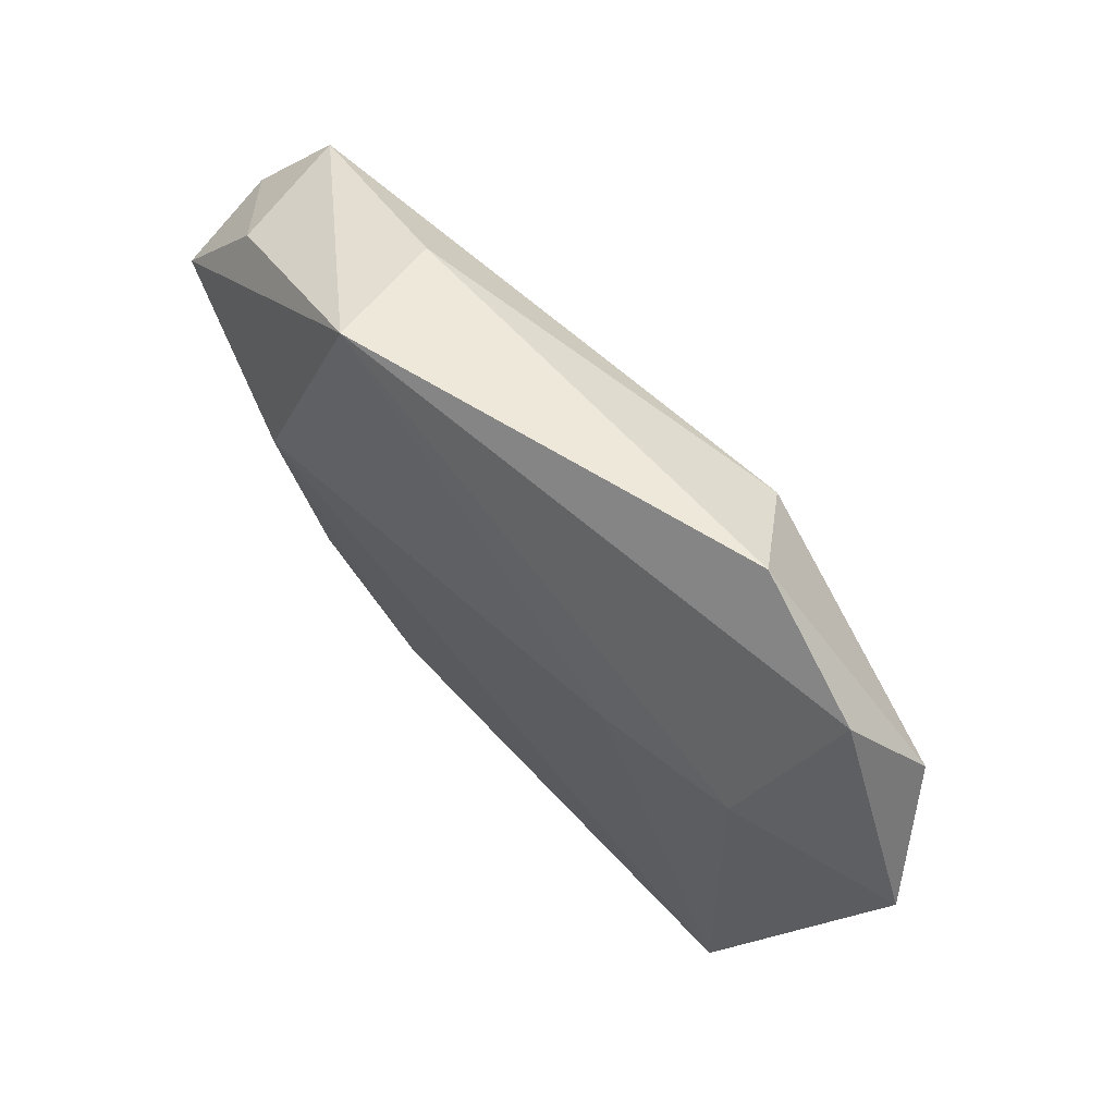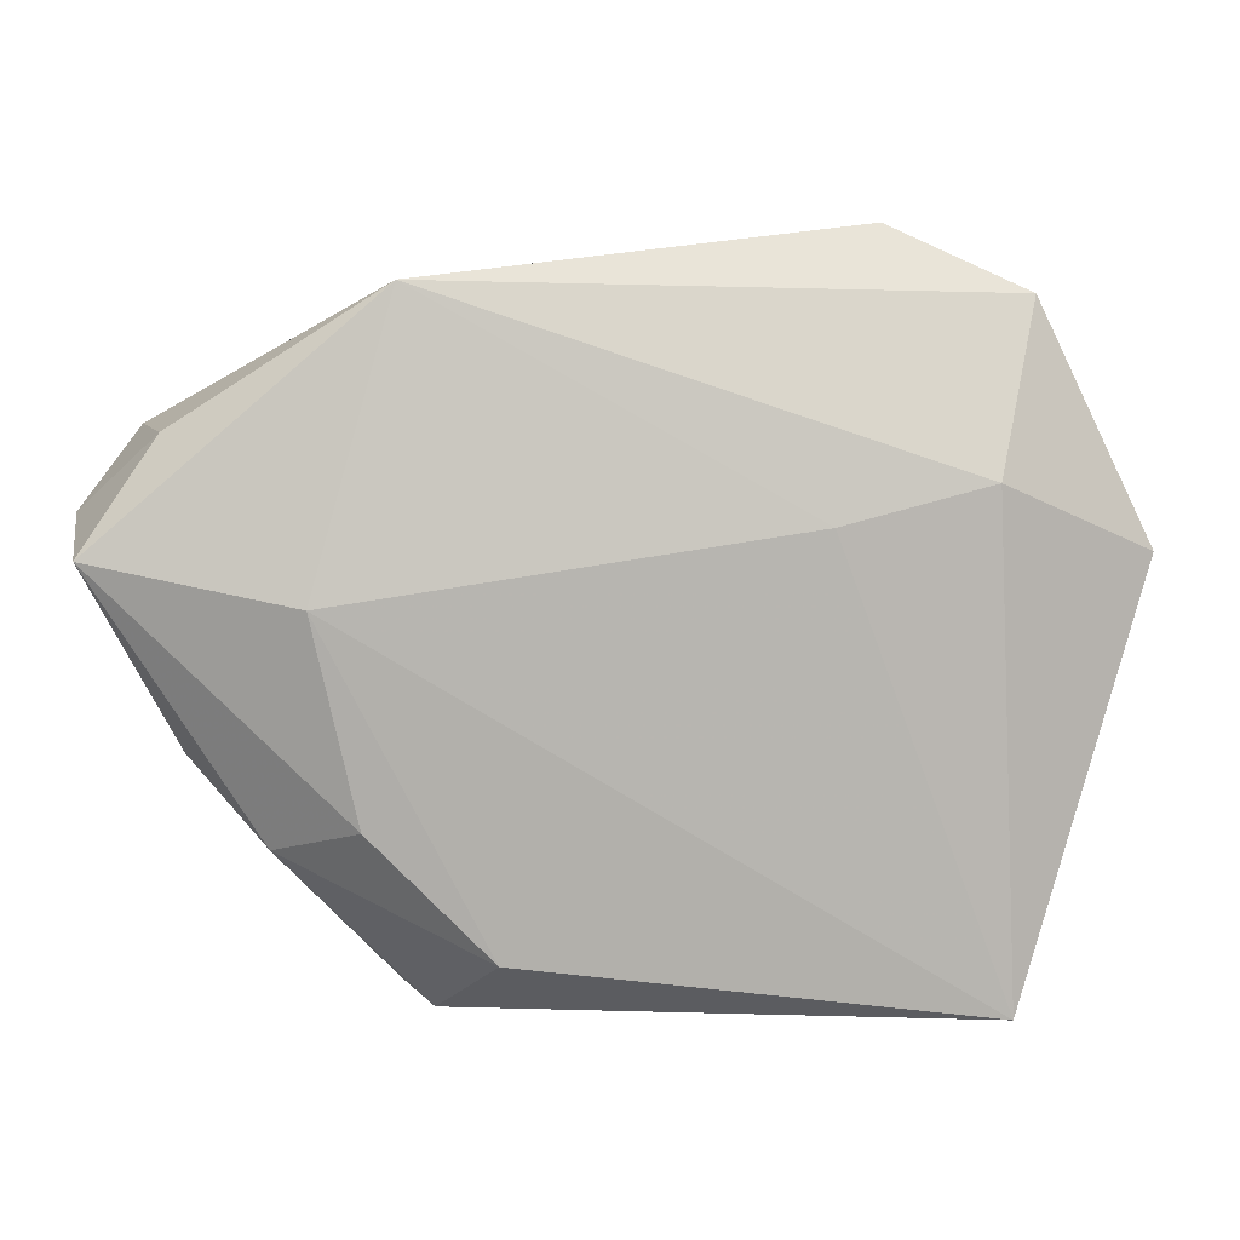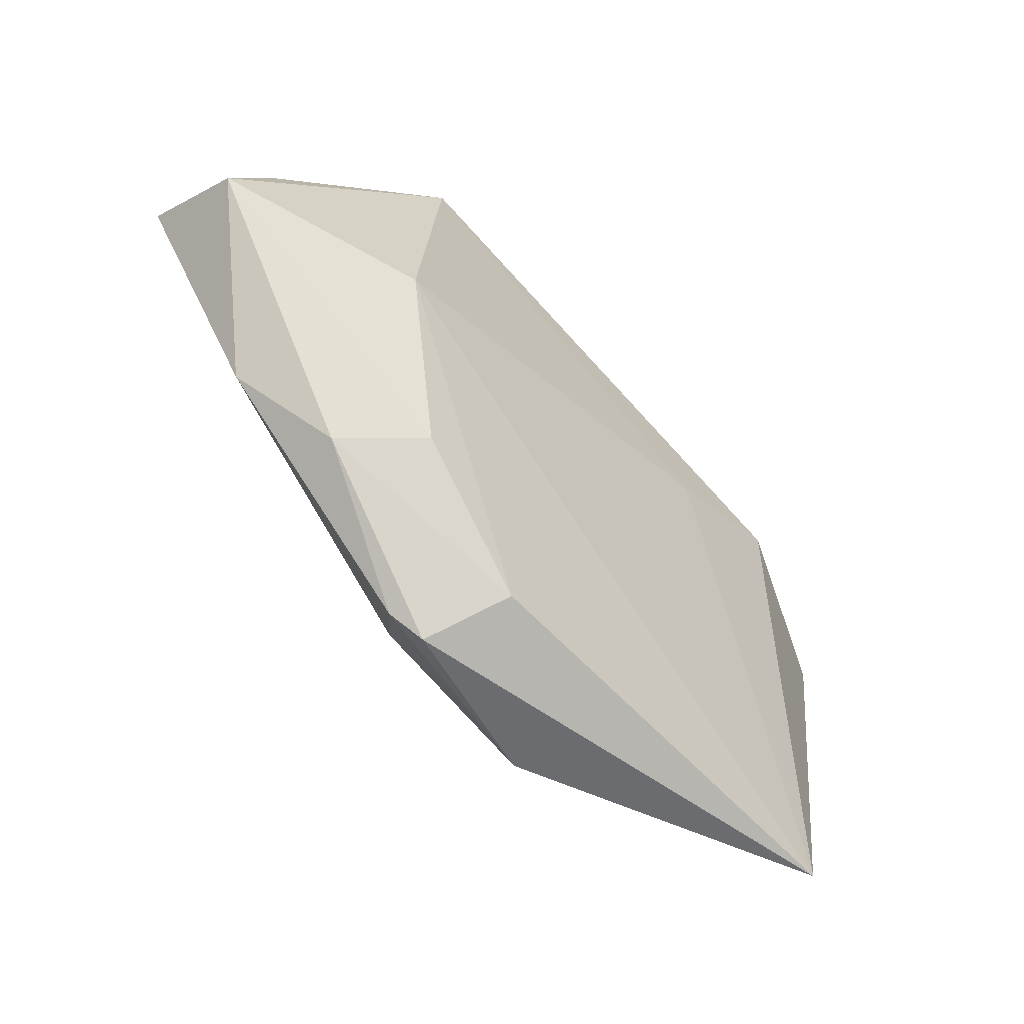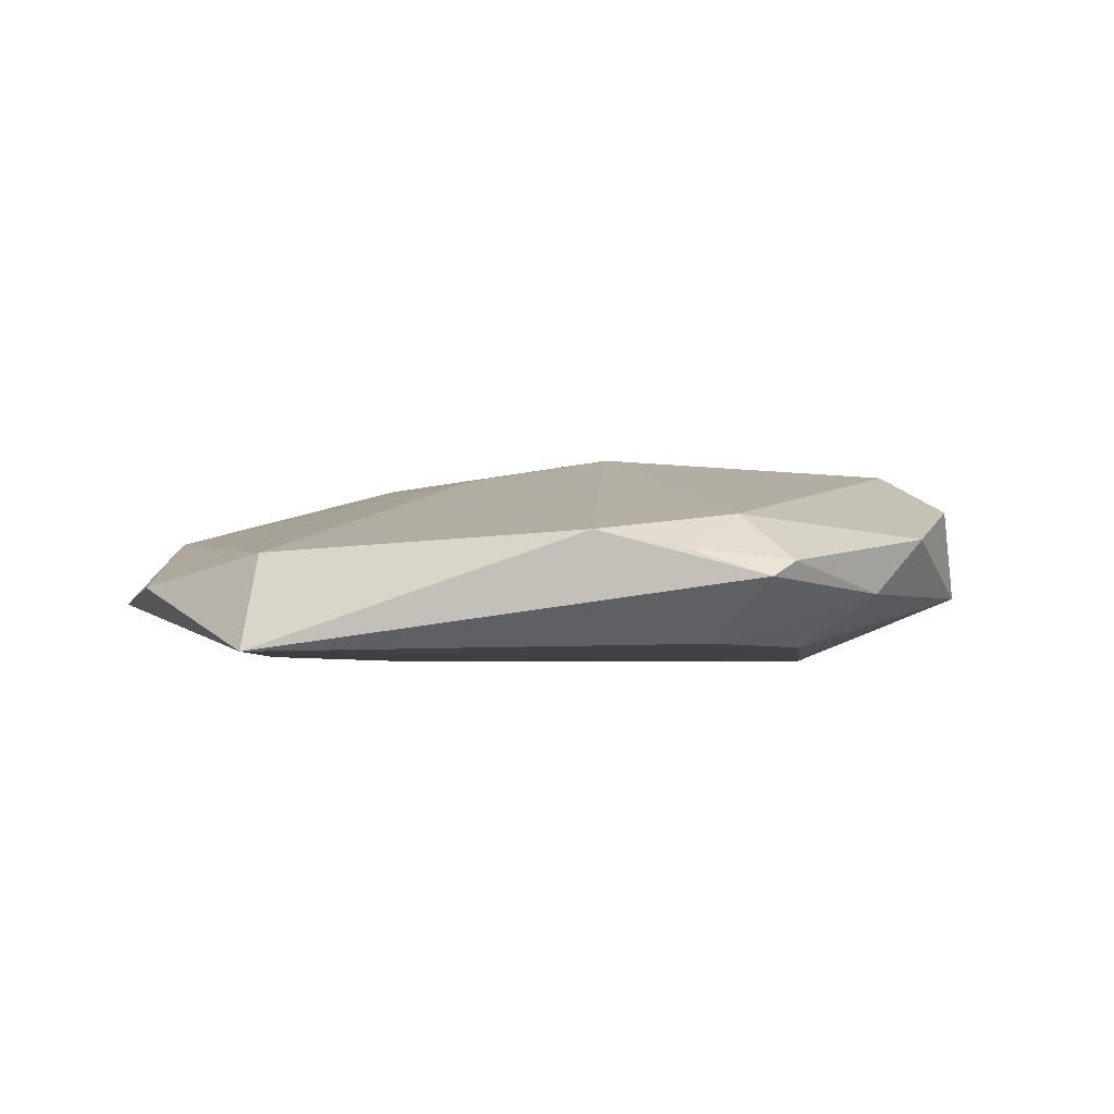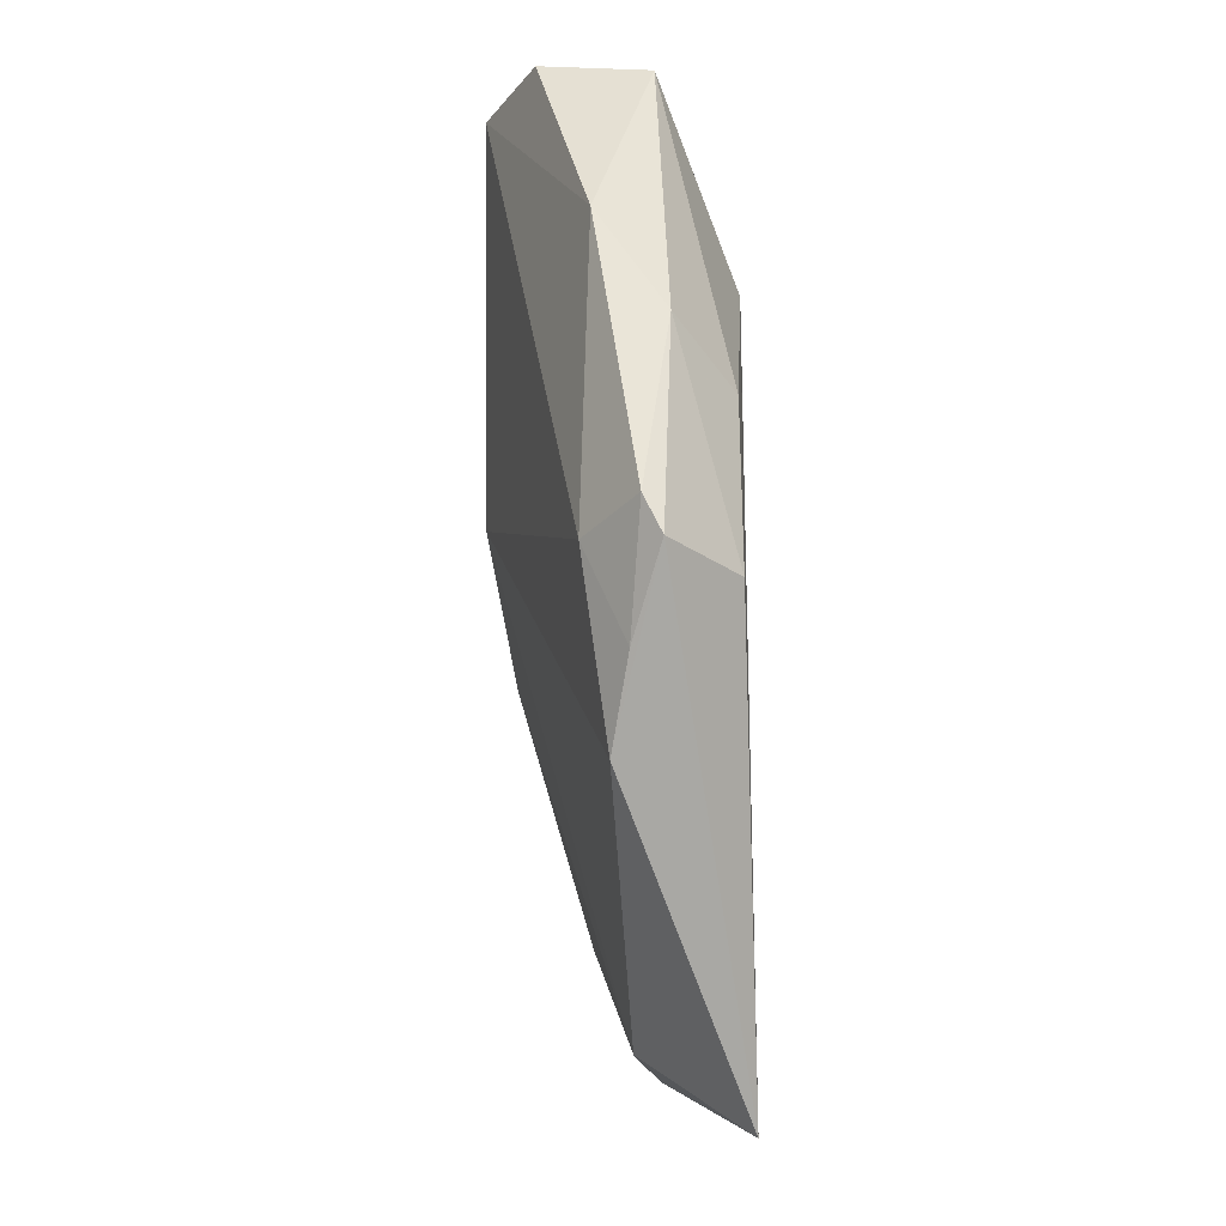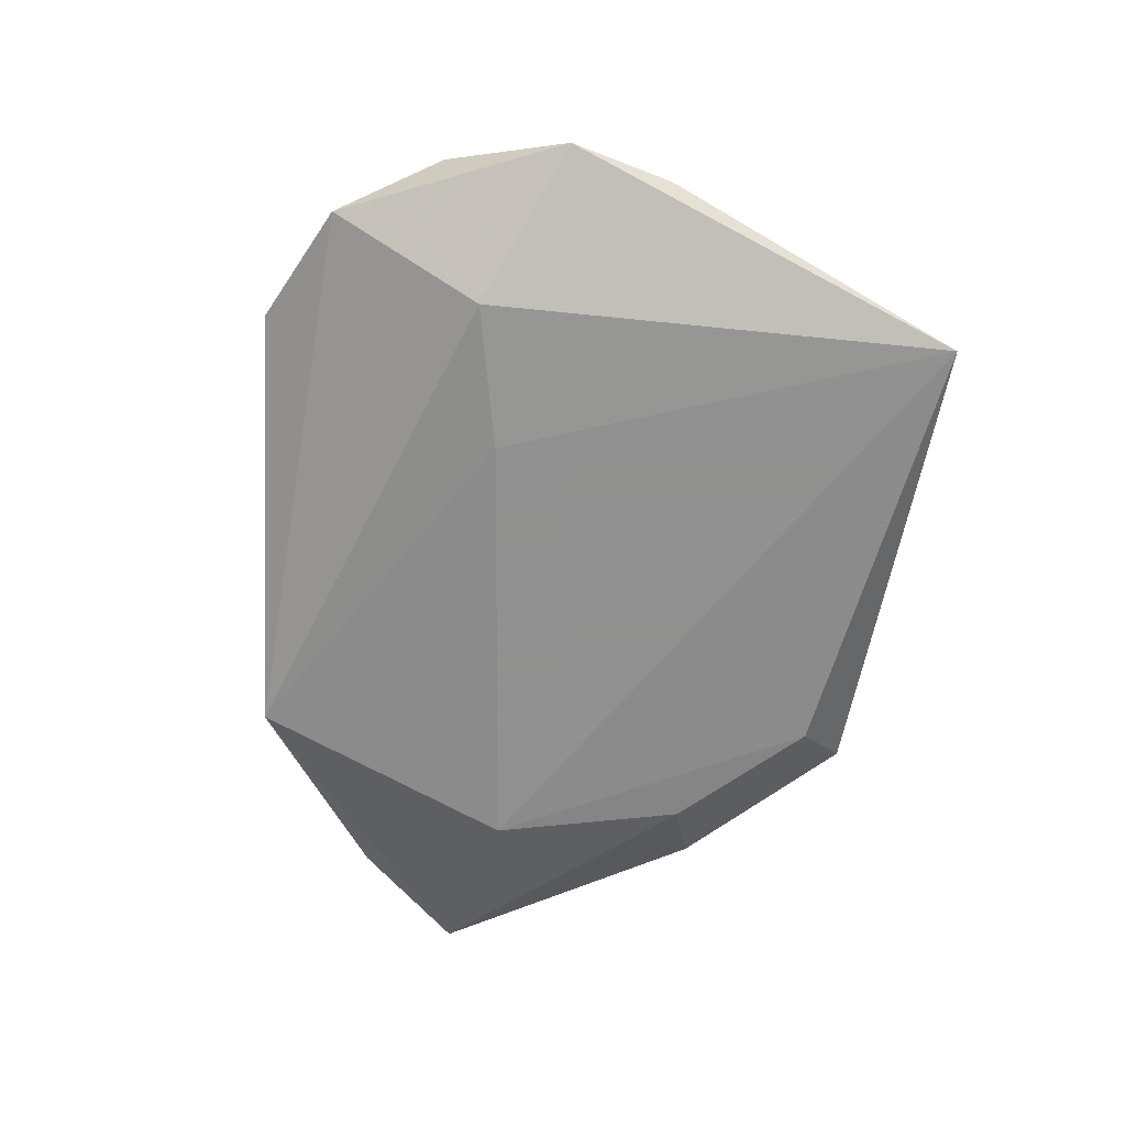
<metadata>
{"format":"obj","ext":"obj","renderer":"f3d","projection":"perspective","resolution":1024,"background":"white","views":[{"elev":67.3,"azim":-136.3,"up":"+Y"},{"elev":9.1,"azim":171.4,"up":"+Y"},{"elev":-46.7,"azim":130.8,"up":"+Y"},{"elev":-4.0,"azim":-6.5,"up":"+Z"},{"elev":-71.9,"azim":90.6,"up":"+Y"},{"elev":-65.8,"azim":-98.1,"up":"+Z"}]}
</metadata>
<code>
v -0.0604 0.005633 -0.004514
v -0.05369 0.02134 0.005151
v 0.05049 0.02021 0.0001527
v 0.0281 0.03195 0.009636
v -0.02151 0.00999 -0.0124
v 0.0601 0.01056 0.01017
v -0.04668 0.03467 -0.001783
v 0.02519 -0.04168 -0.0008338
v -0.02993 0.04252 0.003016
v -0.05682 -0.007999 -0.002877
v 0.04873 -0.01608 0.003962
v 0.05992 0.006714 -0.00305
v -0.04277 -0.04627 -0.0124
v -0.04106 -0.03109 0.0003528
v 0.02164 -0.04456 -0.002982
v -0.02218 0.0319 0.01452
v -0.01179 0.004265 0.01346
v 0.03969 -0.02557 -0.004118
v 0.03544 0.002267 -0.0124
v 0.0189 -0.03661 0.00537
v -0.0008558 -0.04627 0.002455
v 0.01048 -0.04522 0.0004046
v 0.007751 0.004725 0.01671
v -0.04018 0.01448 -0.01173
v 0.01521 -0.03787 -0.01106
v 0.05269 0.01985 0.01633
v 0.0252 0.03666 -0.006628
v 0.03 -0.02237 -0.01111
f 27 24 7
f 13 19 25
f 13 21 14
f 5 19 13
f 13 24 5
f 5 27 19
f 24 27 5
f 19 27 12
f 9 27 7
f 15 21 13
f 13 25 15
f 1 24 13
f 7 24 1
f 23 14 21
f 23 20 26
f 21 20 23
f 28 25 19
f 19 12 28
f 3 26 6
f 6 12 3
f 3 27 26
f 3 12 27
f 26 27 4
f 27 9 4
f 22 20 21
f 21 15 22
f 6 26 11
f 26 20 11
f 11 12 6
f 13 14 10
f 10 1 13
f 2 9 7
f 7 1 2
f 1 10 2
f 2 10 14
f 16 23 26
f 26 4 16
f 16 4 9
f 9 2 16
f 18 28 12
f 12 11 18
f 18 15 25
f 25 28 18
f 8 11 20
f 20 22 8
f 8 22 15
f 15 18 8
f 8 18 11
f 17 2 14
f 17 16 2
f 14 23 17
f 23 16 17

</code>
